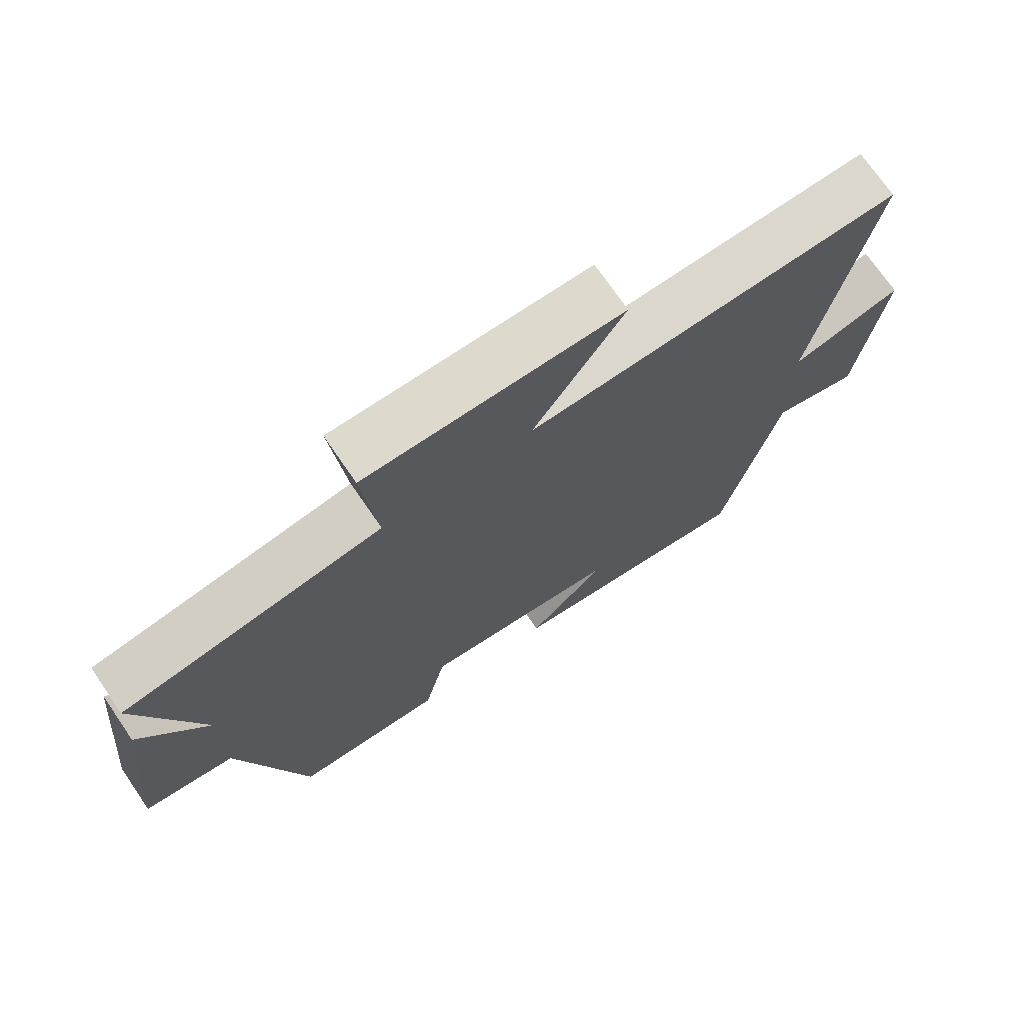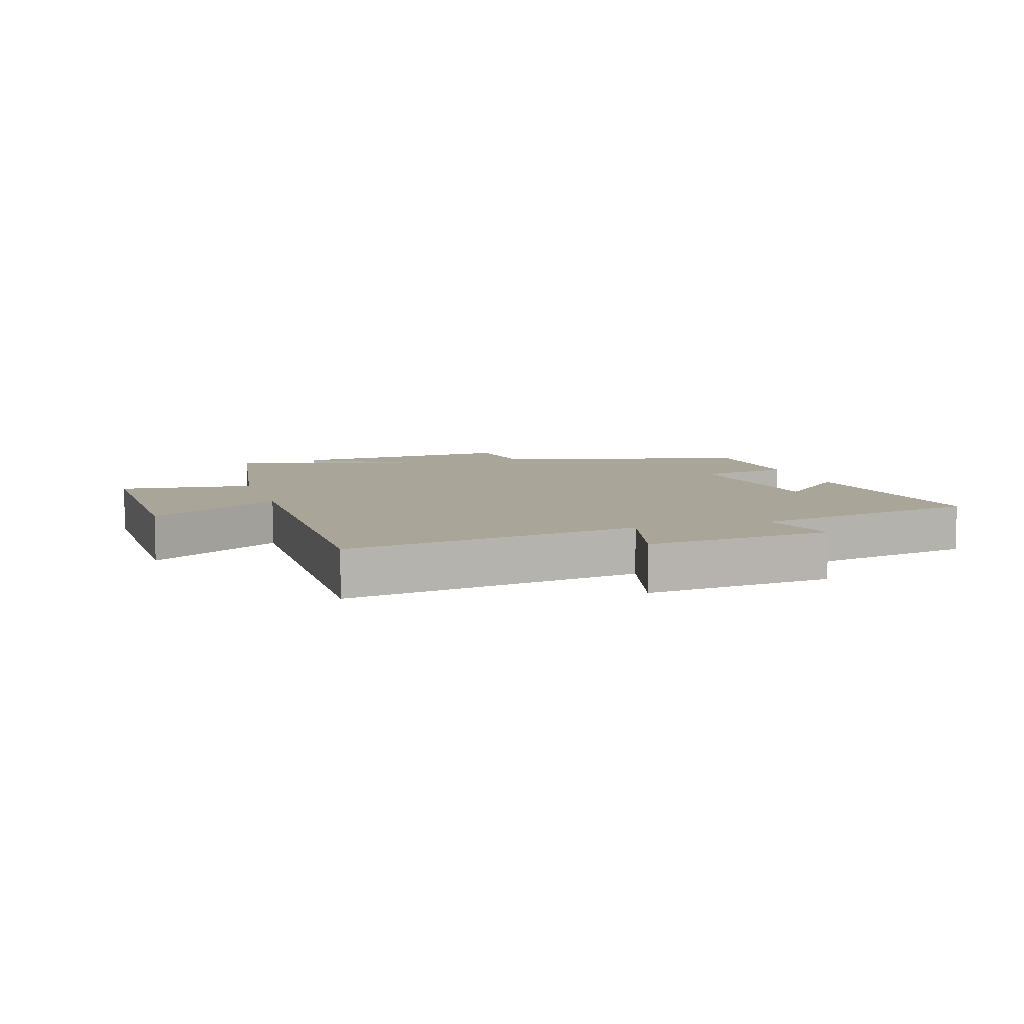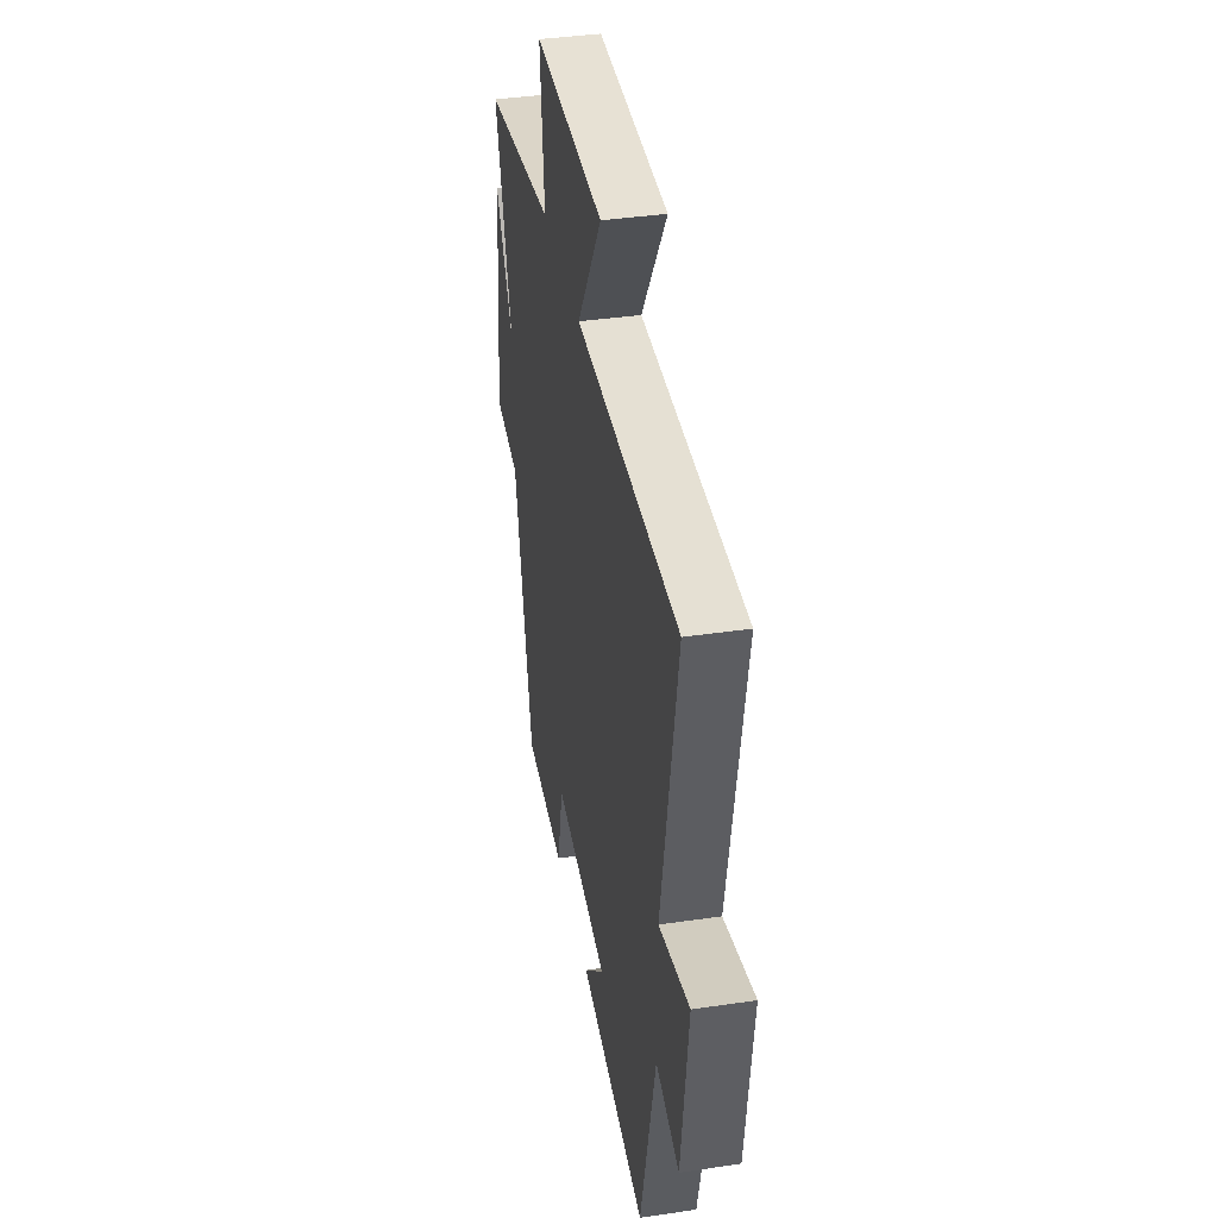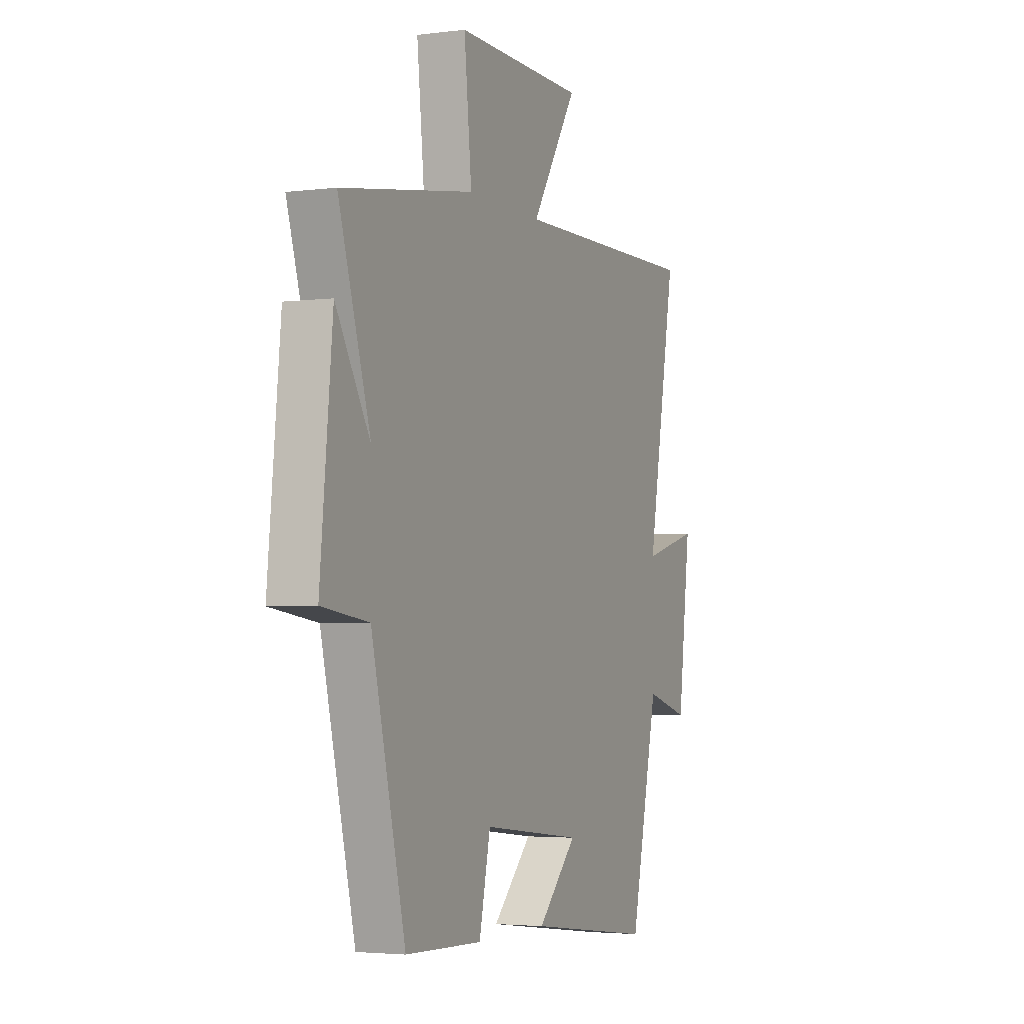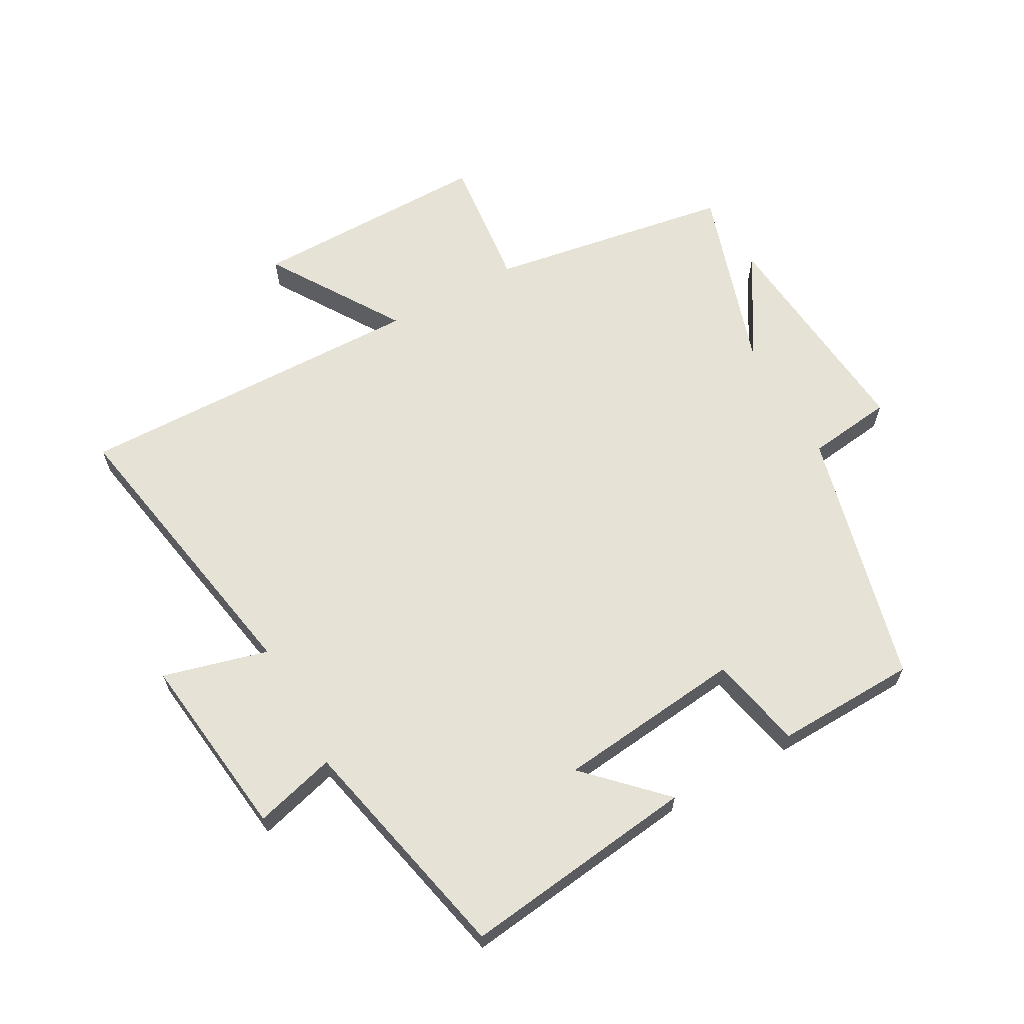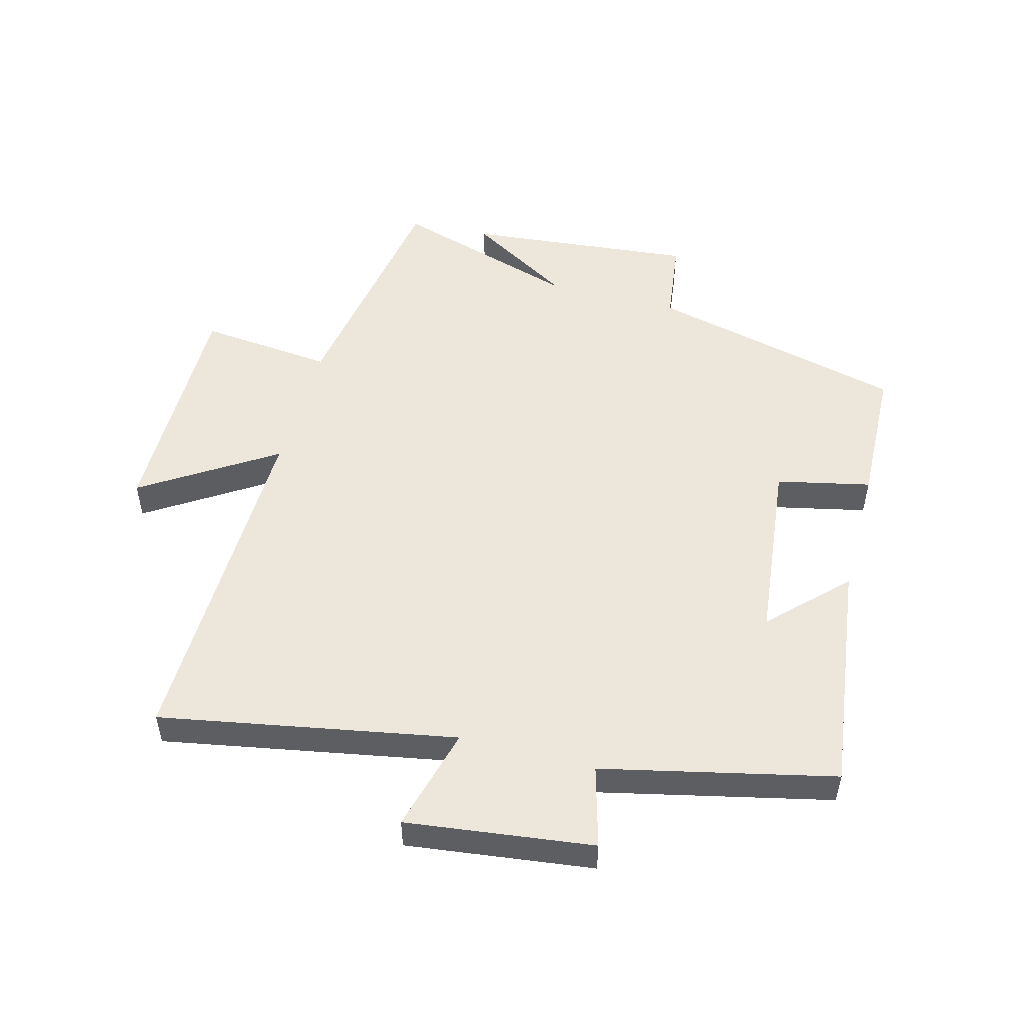
<metadata>
{"format":"obj","ext":"obj","renderer":"f3d","projection":"perspective","resolution":1024,"background":"white","views":[{"elev":72.4,"azim":-34.4,"up":"+Z"},{"elev":7.4,"azim":72.9,"up":"+Y"},{"elev":39.0,"azim":79.6,"up":"+Z"},{"elev":-3.4,"azim":-66.7,"up":"+Z"},{"elev":64.0,"azim":151.2,"up":"+Y"},{"elev":51.2,"azim":105.0,"up":"+Y"}]}
</metadata>
<code>
v -0.594 0.07 0.437
v -0.204 0.07 0.5
v -0.226 0.07 0.715
v 0.158 0.07 0.711
v 0.022 0.07 0.5
v 0.587 0.07 0.509
v 0.5 0.07 0.038
v 0.668 0.07 0.082
v 0.63 0.07 -0.216
v 0.5 0.07 -0.18
v 0.416 0.07 -0.549
v 0.04 0.07 -0.5
v 0.157 0.07 -0.384
v -0.141 0.07 -0.35
v -0.174 0.07 -0.5
v -0.4 0.07 -0.492
v -0.5 0.07 -0.081
v -0.637 0.07 -0.063
v -0.601 0.07 0.303
v -0.5 0.07 0.135
v -0.594 0 0.437
v -0.204 0 0.5
v -0.226 0 0.715
v 0.158 0 0.711
v 0.022 0 0.5
v 0.587 0 0.509
v 0.5 0 0.038
v 0.668 0 0.082
v 0.63 0 -0.216
v 0.5 0 -0.18
v 0.416 0 -0.549
v 0.04 0 -0.5
v 0.157 0 -0.384
v -0.141 0 -0.35
v -0.174 0 -0.5
v -0.4 0 -0.492
v -0.5 0 -0.081
v -0.637 0 -0.063
v -0.601 0 0.303
v -0.5 0 0.135
f 17 18 19 20
f 16 17 20
f 15 16 20
f 14 15 20
f 20 1 2
f 14 20 2
f 13 14 2
f 10 11 12 13
f 10 13 2 3
f 7 8 9 10
f 7 10 3
f 5 6 7
f 5 7 3
f 3 4 5
f 40 39 38 37
f 40 37 36
f 40 36 35
f 40 35 34
f 22 21 40
f 22 40 34
f 22 34 33
f 33 32 31 30
f 23 22 33 30
f 30 29 28 27
f 23 30 27
f 27 26 25
f 23 27 25
f 25 24 23
f 1 21 22 2
f 2 22 23 3
f 3 23 24 4
f 4 24 25 5
f 5 25 26 6
f 6 26 27 7
f 7 27 28 8
f 8 28 29 9
f 9 29 30 10
f 10 30 31 11
f 11 31 32 12
f 12 32 33 13
f 13 33 34 14
f 14 34 35 15
f 15 35 36 16
f 16 36 37 17
f 17 37 38 18
f 18 38 39 19
f 19 39 40 20
f 20 40 21 1

</code>
